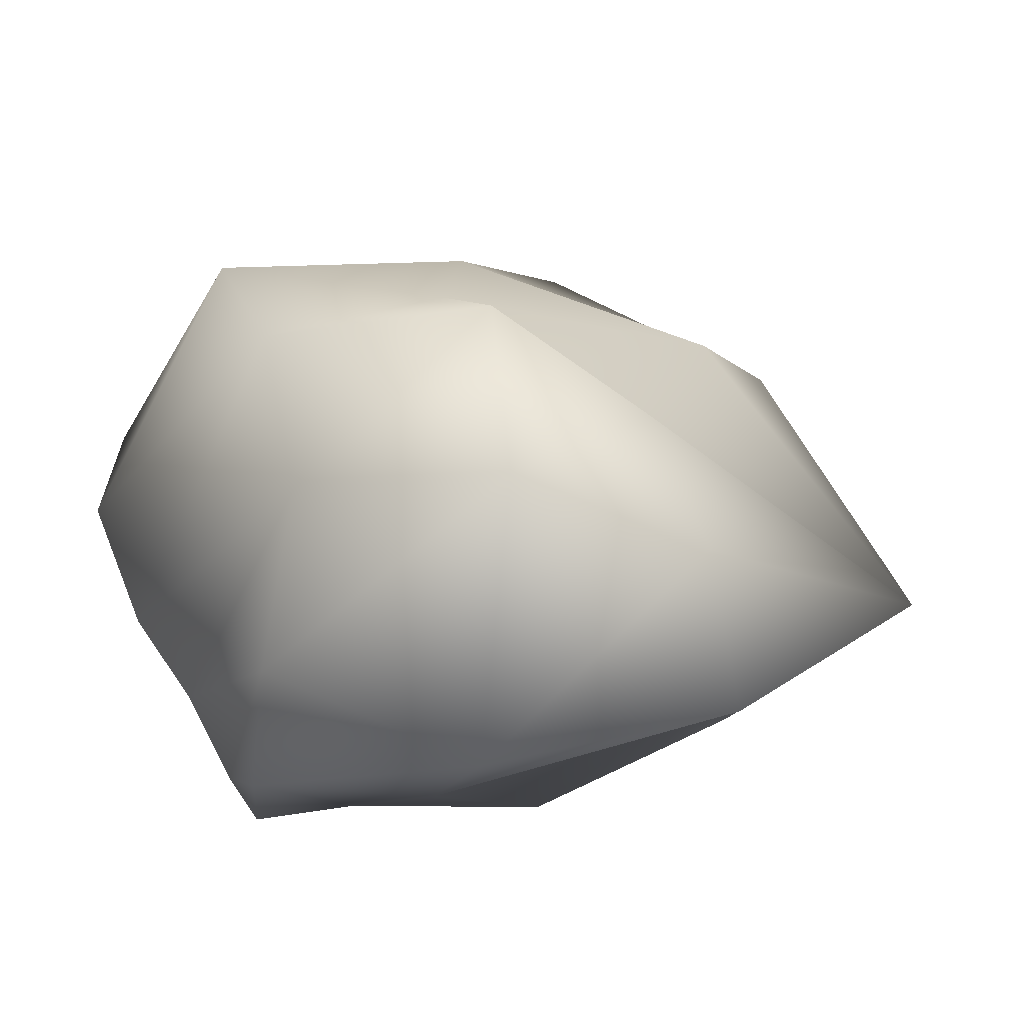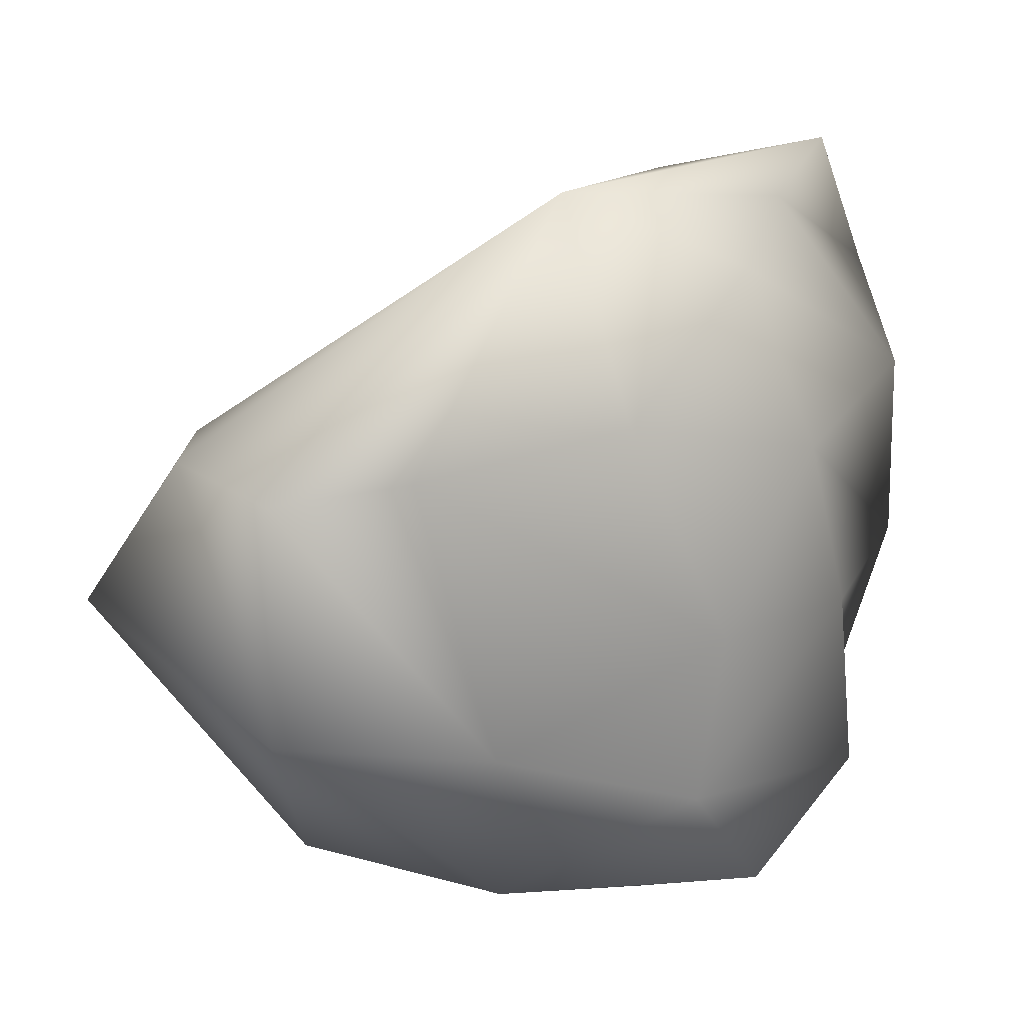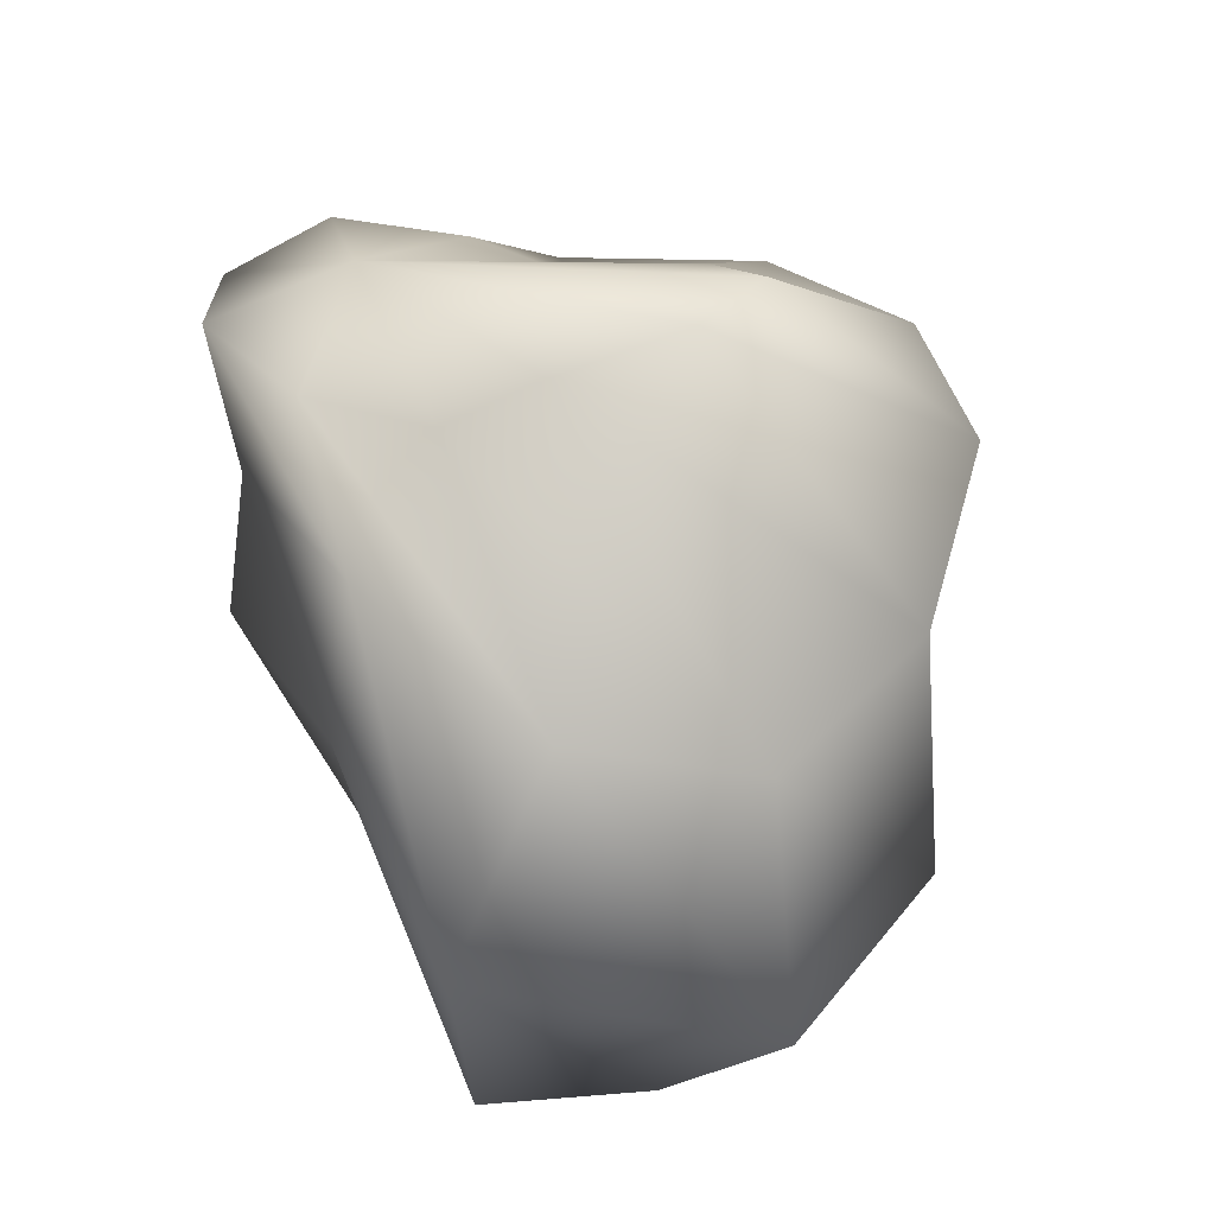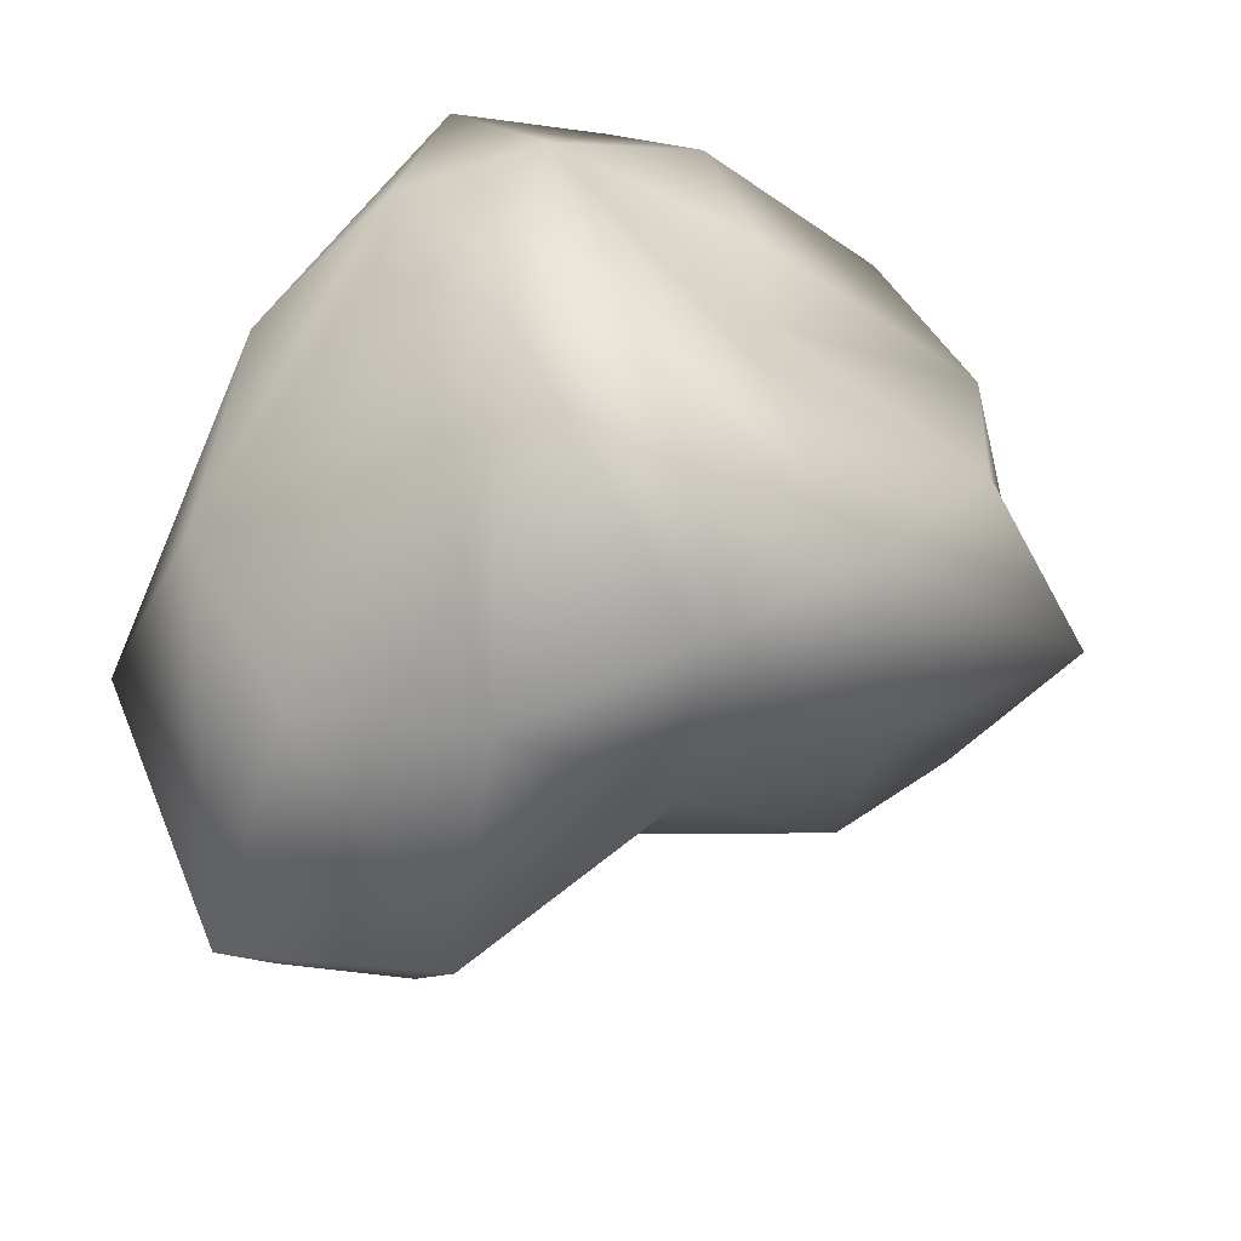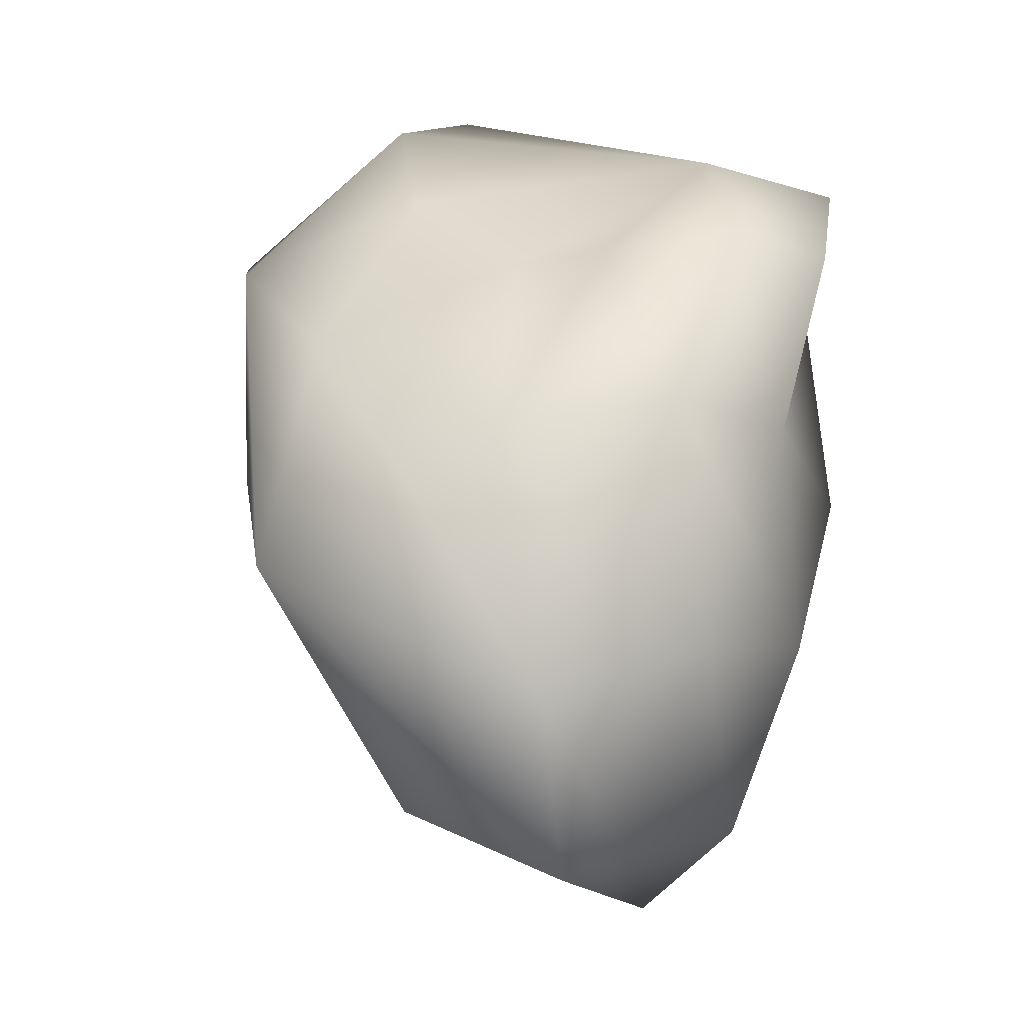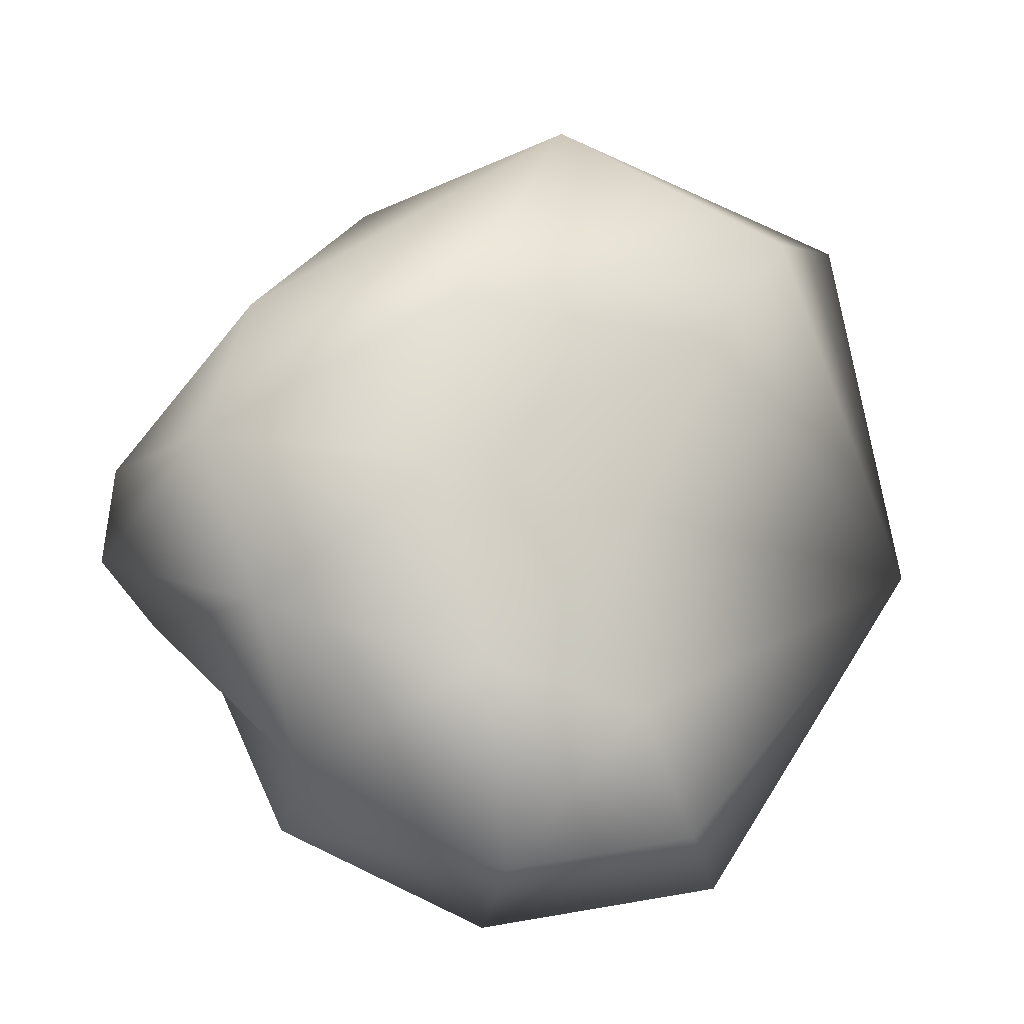
<metadata>
{"format":"obj","ext":"obj","renderer":"f3d","projection":"perspective","resolution":1024,"background":"white","views":[{"elev":-26.6,"azim":-80.0,"up":"+Z"},{"elev":-56.4,"azim":8.3,"up":"+Z"},{"elev":43.4,"azim":-131.8,"up":"+Y"},{"elev":42.6,"azim":-66.6,"up":"+Y"},{"elev":4.5,"azim":57.4,"up":"+Y"},{"elev":24.3,"azim":-79.3,"up":"+Z"}]}
</metadata>
<code>
v  17.99 46 -15.23
v  8.137 40.85 -31.33
v  -8.376 42.68 -24.7
v  -15.48 48.85 -15.2
v  -23.7 53.44 -0.7202
v  -20.62 51.39 12.71
v  -4.034 40.4 19.68
v  13.56 31.43 14.18
v  26.58 32.87 8.648
v  38.13 35.54 -3.669
v  41.34 32.14 -17.87
v  25.39 41.22 -31.79
v  -11.34 31.48 -40.3
v  -38.47 23.18 -34.62
v  -52.73 15.96 -15.28
v  -51.67 21.25 9.254
v  -40.38 31.41 28.28
v  -19.28 30.08 39.49
v  10.33 20.66 43.8
v  39.05 10.27 33.59
v  52.36 13.84 14.76
v  42.87 8.803 -9.675
v  18.34 24.03 -33.11
v  -7.847 5.876 -42.21
v  -36.5 -6.259 -49.14
v  -63.52 -14.98 -21.28
v  -58.22 -11.42 6.775
v  -33.75 0.2425 23.99
v  -15.66 1.114 41.48
v  16.56 -8.215 56.33
v  52.68 -22.88 35.76
v  54.97 -17.57 12.16
v  40.51 -21.32 -14.63
v  25.33 -3.401 -32.59
v  -13.26 -33.98 -31.64
v  -31.1 -39.59 -41.78
v  -45.14 -37.82 -24.84
v  -46.08 -30.6 -4.995
v  -17.8 -26.12 11.18
v  -0.4805 -34.11 31.62
v  24.12 -41.05 38.63
v  48.19 -46.87 29.53
v  40.34 -45.59 15.09
v  34.28 -47.11 -8.022
v  16.1 -33.66 -23.78
v  10.96 -62.74 -9.497
g Sphere01
f 1 2 3
f 1 3 4
f 1 4 5
f 1 5 6
f 1 6 7
f 1 7 8
f 1 8 9
f 1 9 10
f 1 10 11
f 1 11 12
f 1 12 2
f 2 13 14
f 2 14 3
f 3 14 15
f 3 15 4
f 4 15 16
f 4 16 5
f 5 16 17
f 5 17 6
f 6 17 18
f 6 18 7
f 7 18 19
f 7 19 8
f 8 19 20
f 8 20 9
f 9 20 21
f 9 21 10
f 10 21 22
f 10 22 11
f 11 22 23
f 11 23 12
f 12 23 13
f 12 13 2
f 13 24 25
f 13 25 14
f 14 25 26
f 14 26 15
f 15 26 27
f 15 27 16
f 16 27 28
f 16 28 17
f 17 28 29
f 17 29 18
f 18 29 30
f 18 30 19
f 19 30 31
f 19 31 20
f 20 31 32
f 20 32 21
f 21 32 33
f 21 33 22
f 22 33 34
f 22 34 23
f 23 34 24
f 23 24 13
f 24 35 36
f 24 36 25
f 25 36 37
f 25 37 26
f 26 37 38
f 26 38 27
f 27 38 39
f 27 39 28
f 28 39 40
f 28 40 29
f 29 40 41
f 29 41 30
f 30 41 42
f 30 42 31
f 31 42 43
f 31 43 32
f 32 43 44
f 32 44 33
f 33 44 45
f 33 45 34
f 34 45 35
f 34 35 24
f 46 36 35
f 46 37 36
f 46 38 37
f 46 39 38
f 46 40 39
f 46 41 40
f 46 42 41
f 46 43 42
f 46 44 43
f 46 45 44
f 46 35 45

</code>
